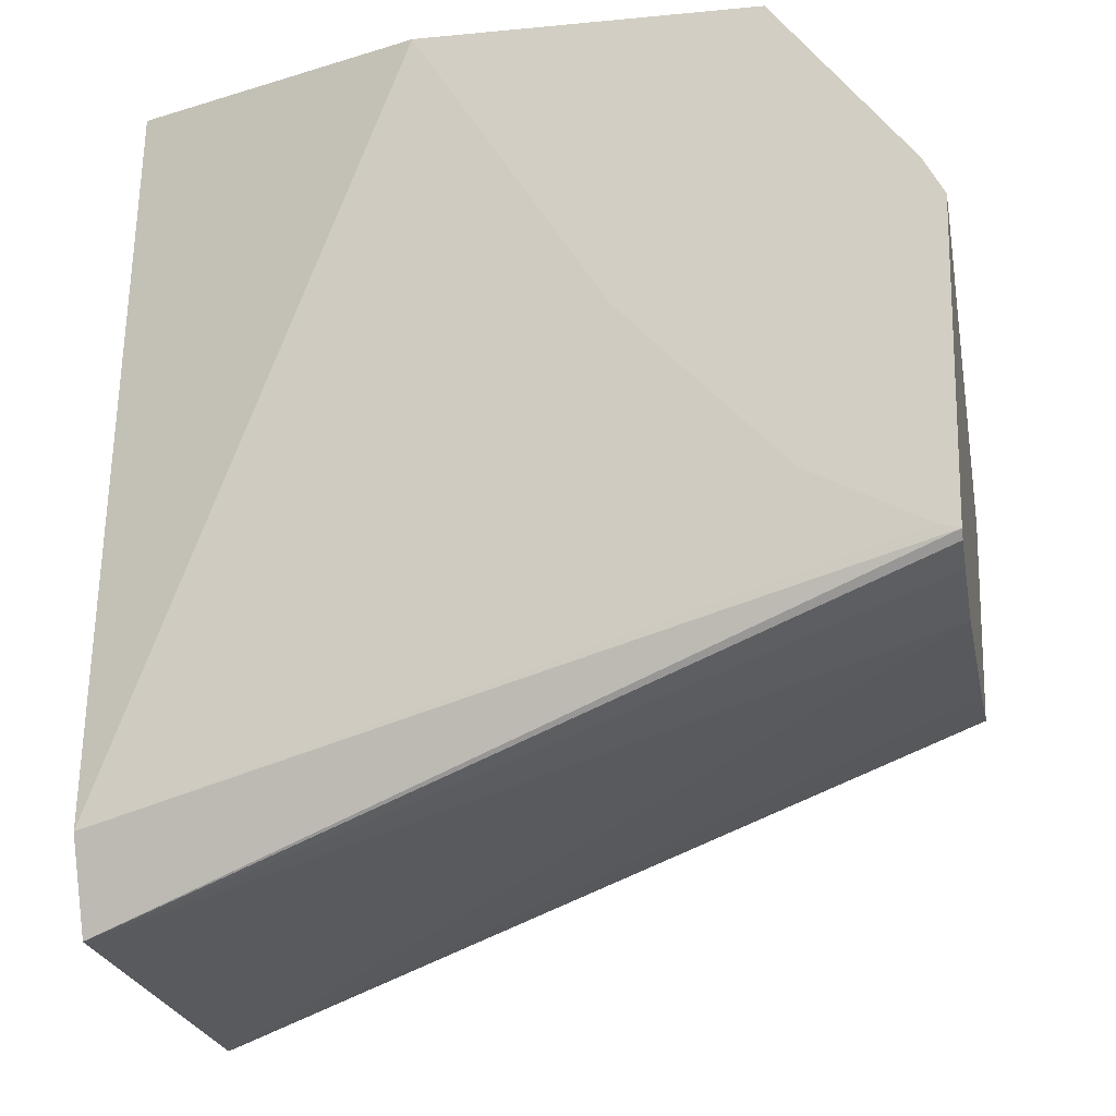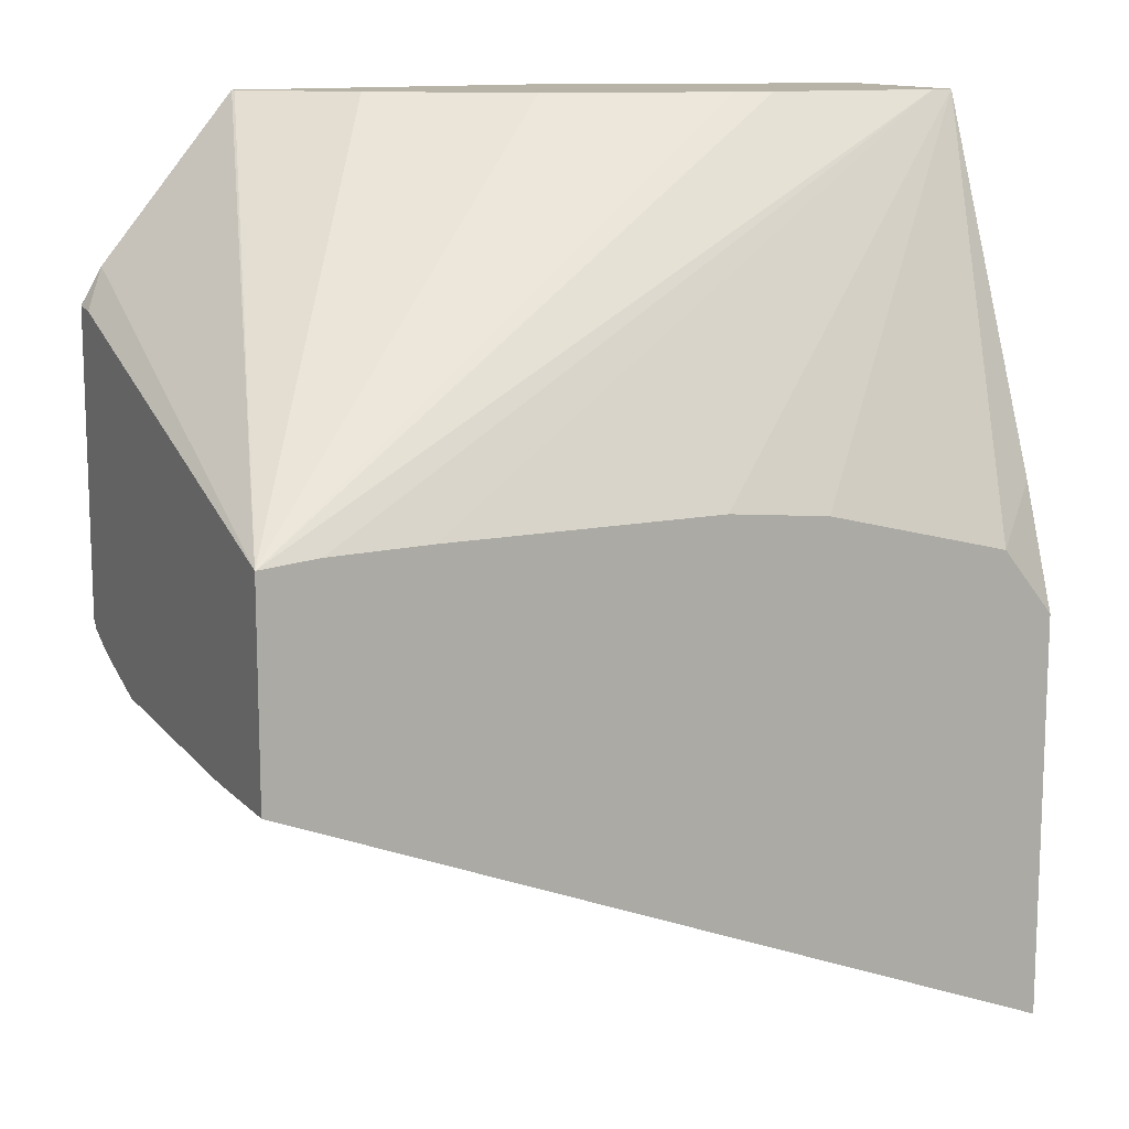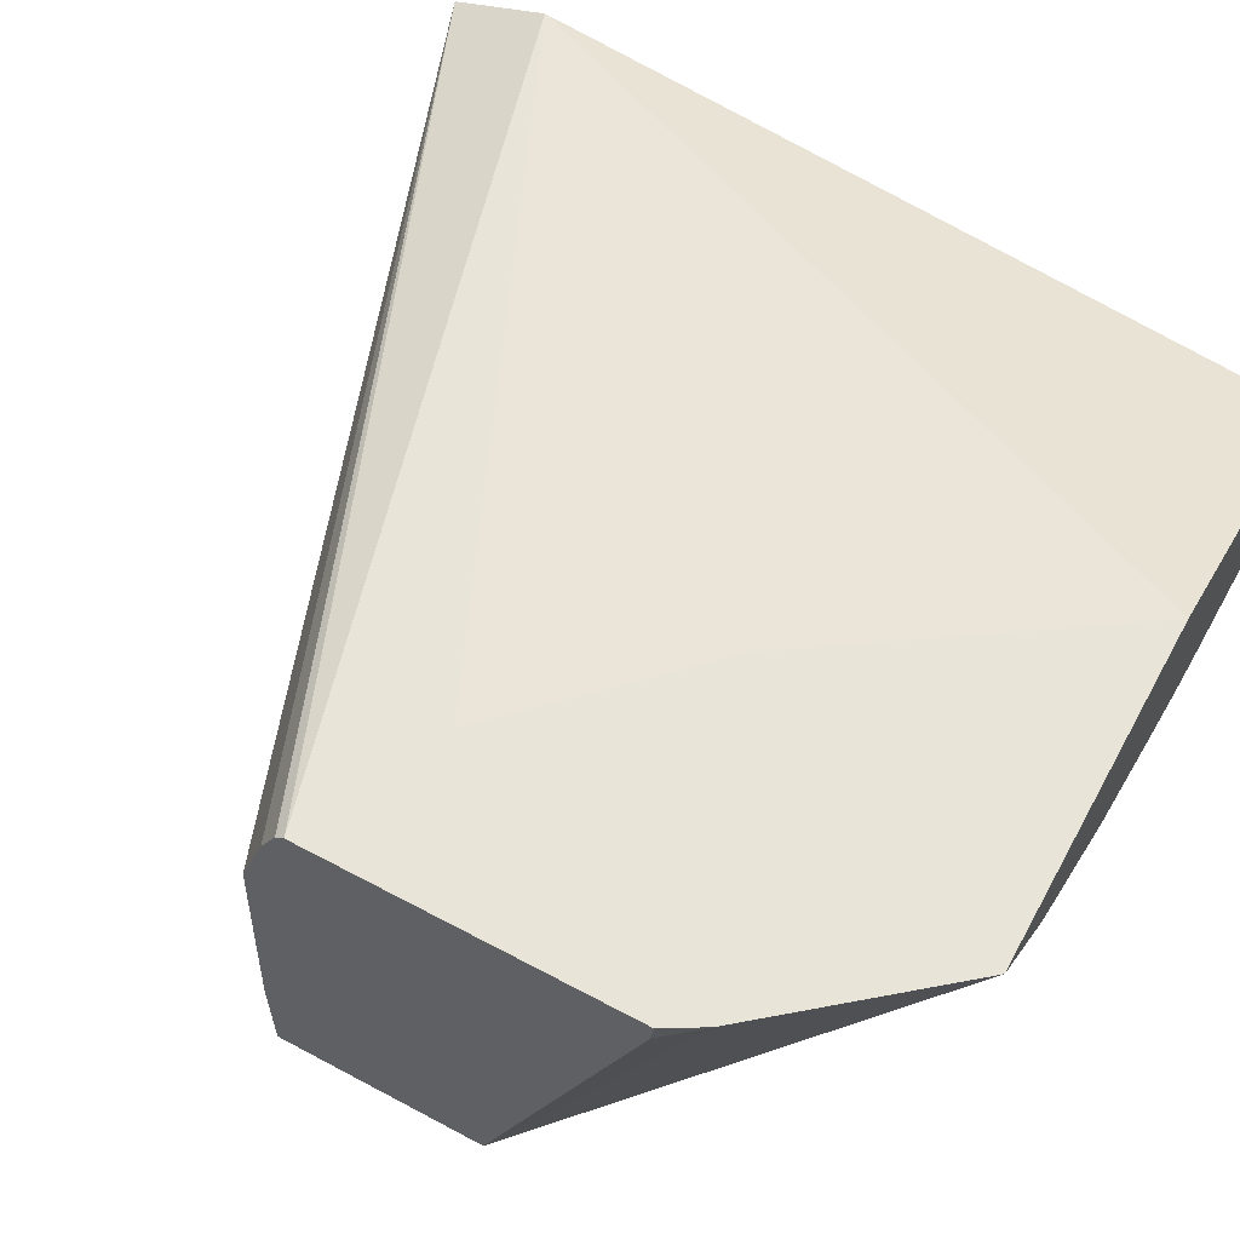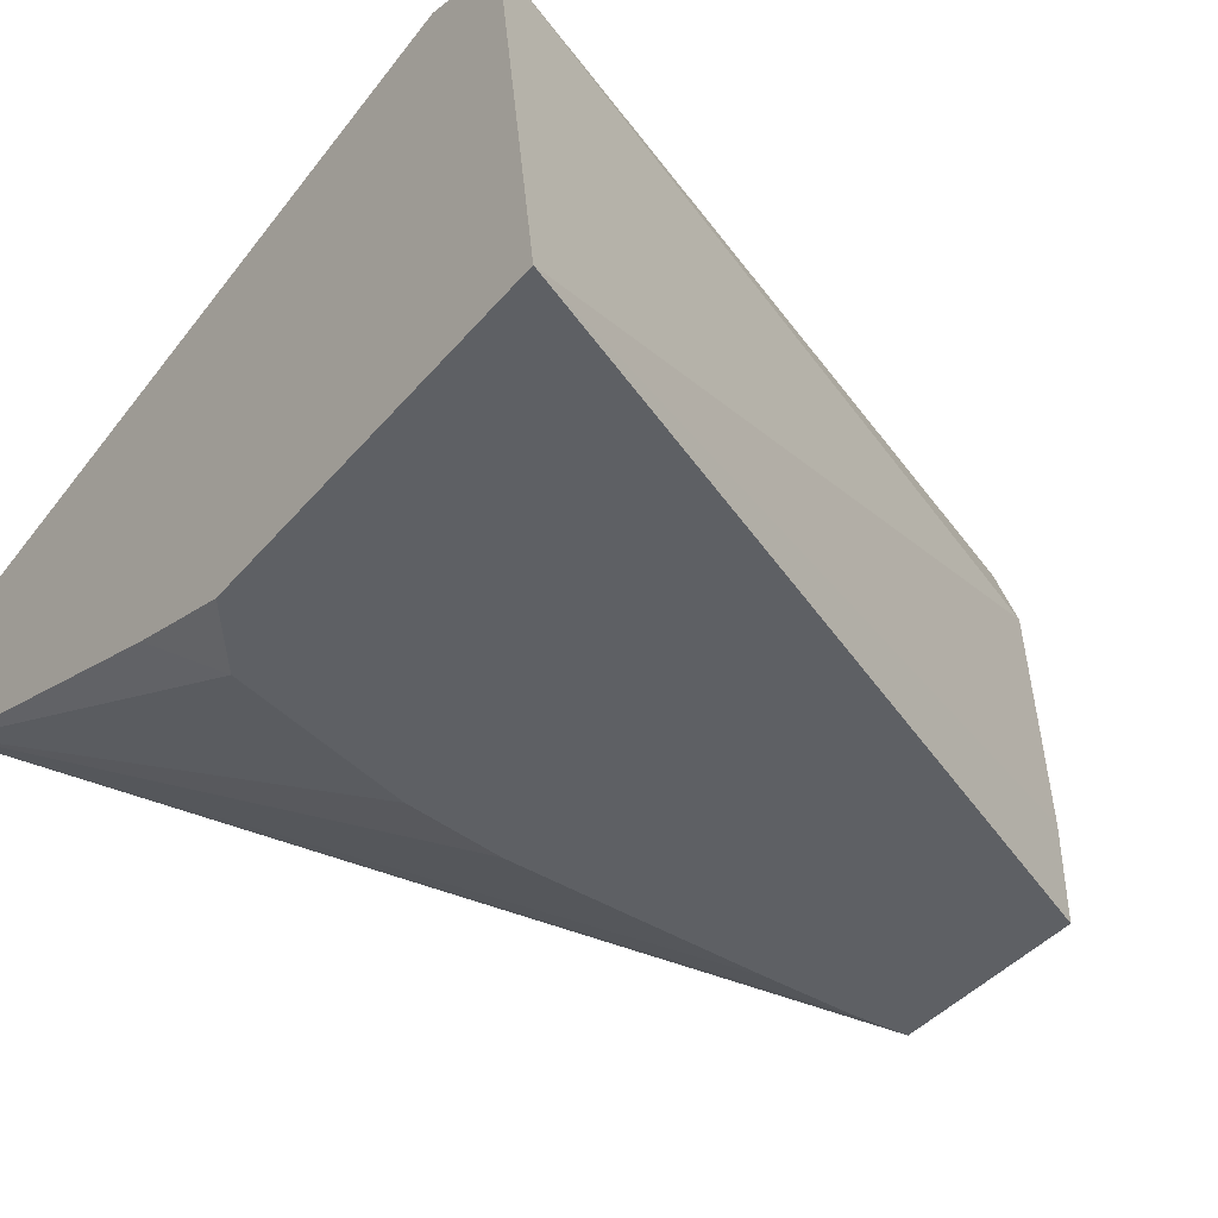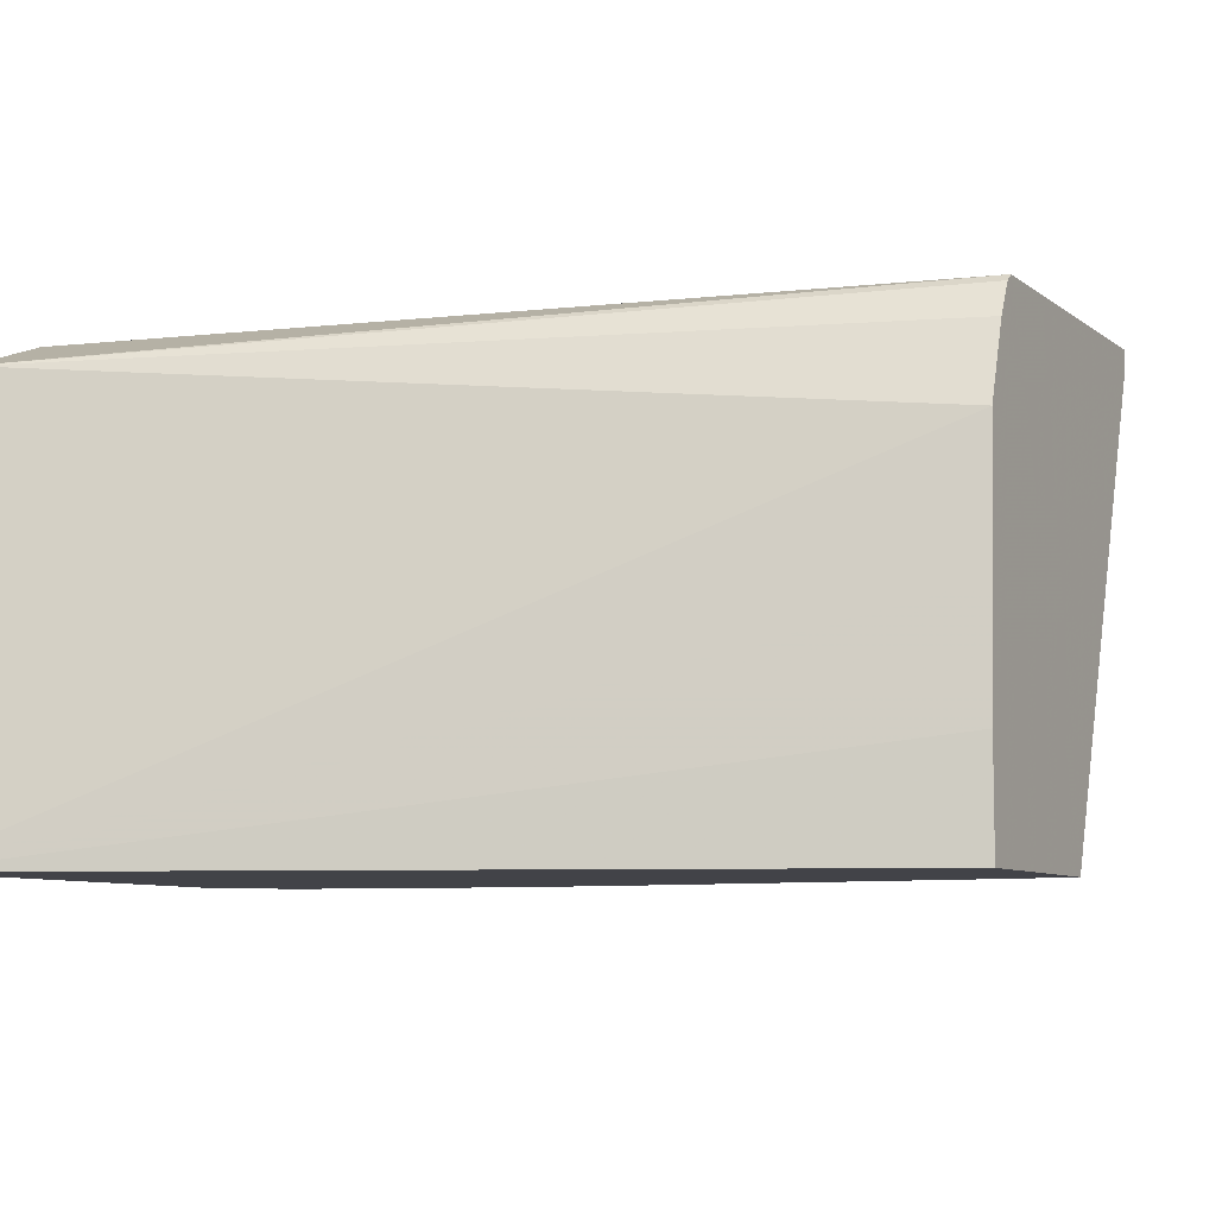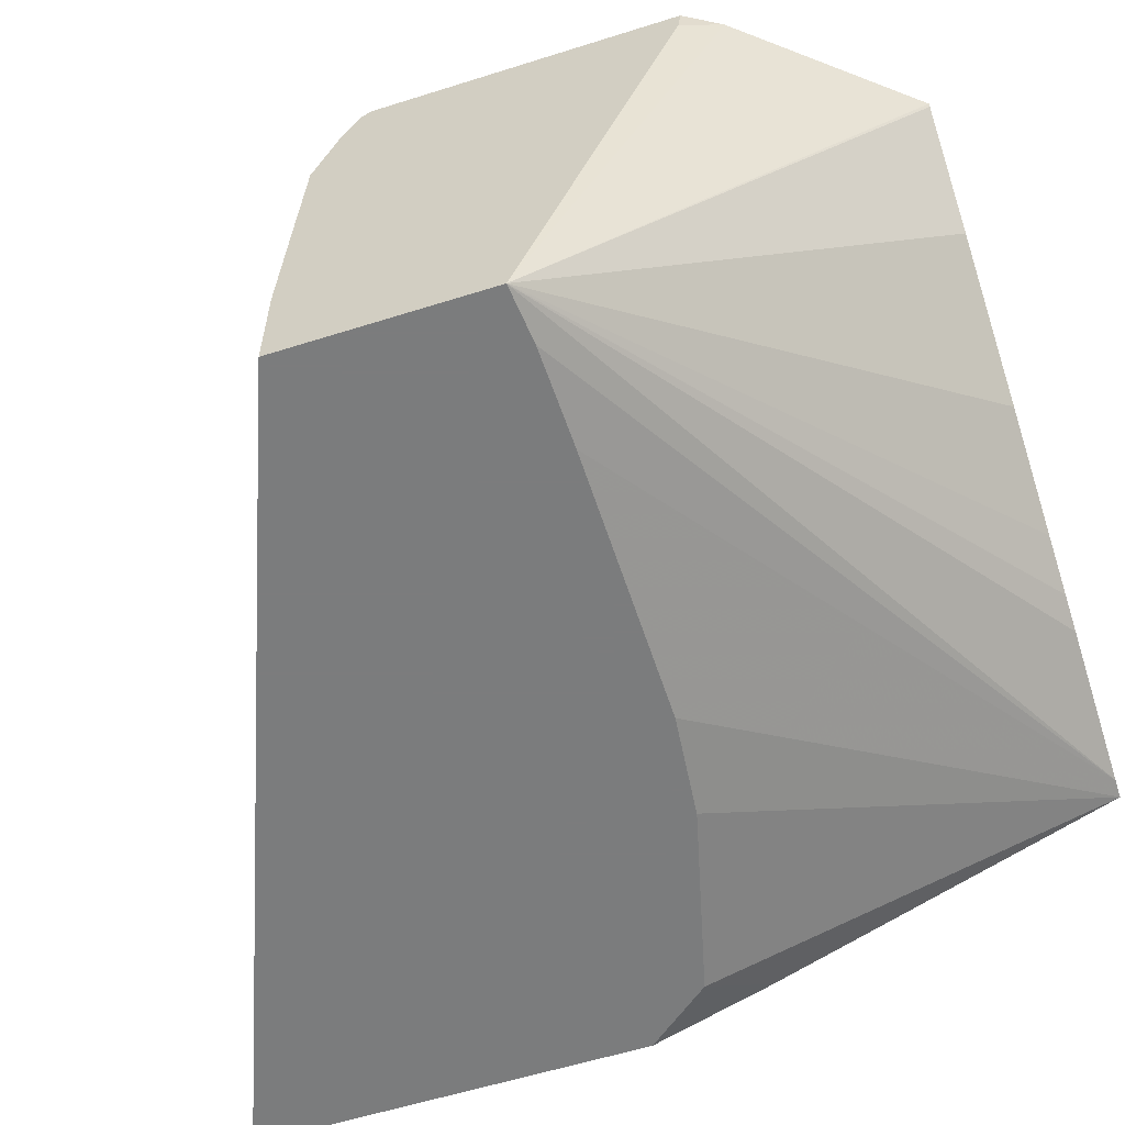
<metadata>
{"format":"obj","ext":"obj","renderer":"f3d","projection":"perspective","resolution":1024,"background":"white","views":[{"elev":-16.1,"azim":-168.8,"up":"+Z"},{"elev":12.7,"azim":-26.3,"up":"+Z"},{"elev":60.7,"azim":-61.3,"up":"+Y"},{"elev":-42.8,"azim":143.1,"up":"+Y"},{"elev":-7.6,"azim":-152.8,"up":"+Y"},{"elev":-58.7,"azim":-72.0,"up":"+Y"}]}
</metadata>
<code>
v 0.1397 0.4992 0.2969
v 0.07479 0.5241 0.2969
v 0.1397 0.4631 0.2969
v 0.1397 0.5191 0.1397
v 0.03497 0.5241 0.2371
v 0.00396 0.5241 0.2969
v 0.1352 0.4631 0.2969
v 0.0643 0.4223 0.2211
v 0.08673 0.4223 0.2187
v 0.1281 0.4223 0.208
v 0.1397 0.4318 0.2196
v 0.1397 0.5117 0.1199
v -0.02947 0.5241 0.1885
v -0.02501 0.5241 0.1897
v 8.416e-05 0.5241 0.2022
v 0.01998 0.5241 0.222
v -0.02493 0.5241 0.2621
v -0.02947 0.4223 0.2196
v 0.004341 0.5235 0.2969
v 0.09984 0.4679 0.2969
v -0.01701 0.4223 0.2207
v 0.004424 0.4223 0.2211
v 0.1397 0.4223 0.1937
v 0.1397 0.4223 0.1072
v -0.02947 0.4992 0.1776
v -0.02947 0.5157 0.1832
v -0.02947 0.5218 0.1862
v -0.02947 0.5226 0.1867
v -0.02947 0.5241 0.2542
v -0.02947 0.5226 0.2541
v -0.02947 0.5192 0.2536
v 0.09187 0.4699 0.2969
v 0.07986 0.4741 0.2969
v 0.07976 0.4742 0.2969
v 0.05478 0.4842 0.2969
v 0.0243 0.5035 0.2969
v -0.02947 0.4223 0.175
v -0.02947 0.445 0.175
v -0.02947 0.4697 0.1761
f 12 24 25
f 13 28 27
f 12 28 13
f 12 27 28
f 12 26 27
f 12 25 26
f 13 27 26
f 7 21 22
f 8 10 9
f 8 23 10
f 8 24 23
f 8 37 24
f 8 18 37
f 8 21 18
f 8 22 21
f 24 39 25
f 10 23 11
f 13 26 25
f 17 31 18
f 13 39 38
f 24 38 39
f 24 37 38
f 18 36 19
f 18 35 36
f 18 34 35
f 18 33 34
f 18 32 33
f 18 20 32
f 17 30 31
f 17 29 30
f 13 30 29
f 13 31 30
f 13 18 31
f 13 37 18
f 13 38 37
f 13 25 39
f 7 18 21
f 2 14 13
f 6 18 19
f 1 12 4
f 1 24 12
f 1 23 24
f 1 11 23
f 1 3 11
f 1 7 3
f 1 20 7
f 1 32 20
f 1 33 32
f 1 34 33
f 1 35 34
f 1 36 35
f 1 19 36
f 1 6 19
f 7 20 18
f 1 4 2
f 2 5 16
f 1 2 6
f 2 15 14
f 2 16 15
f 4 16 5
f 4 15 16
f 4 14 15
f 4 13 14
f 4 12 13
f 3 10 11
f 6 17 18
f 3 8 9
f 3 22 8
f 3 7 22
f 2 4 5
f 2 17 6
f 2 29 17
f 3 9 10
f 2 13 29

</code>
